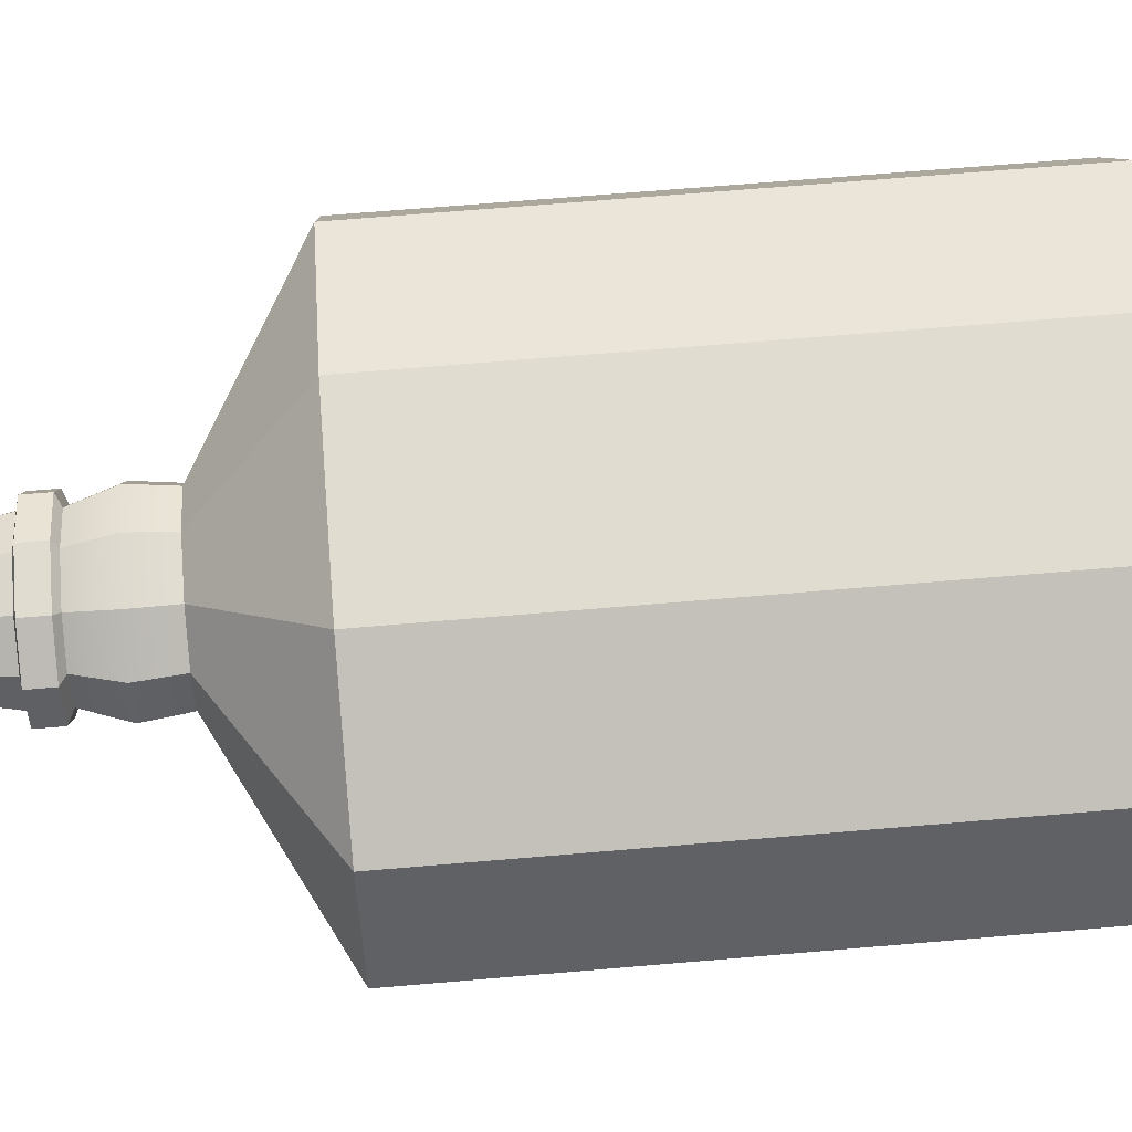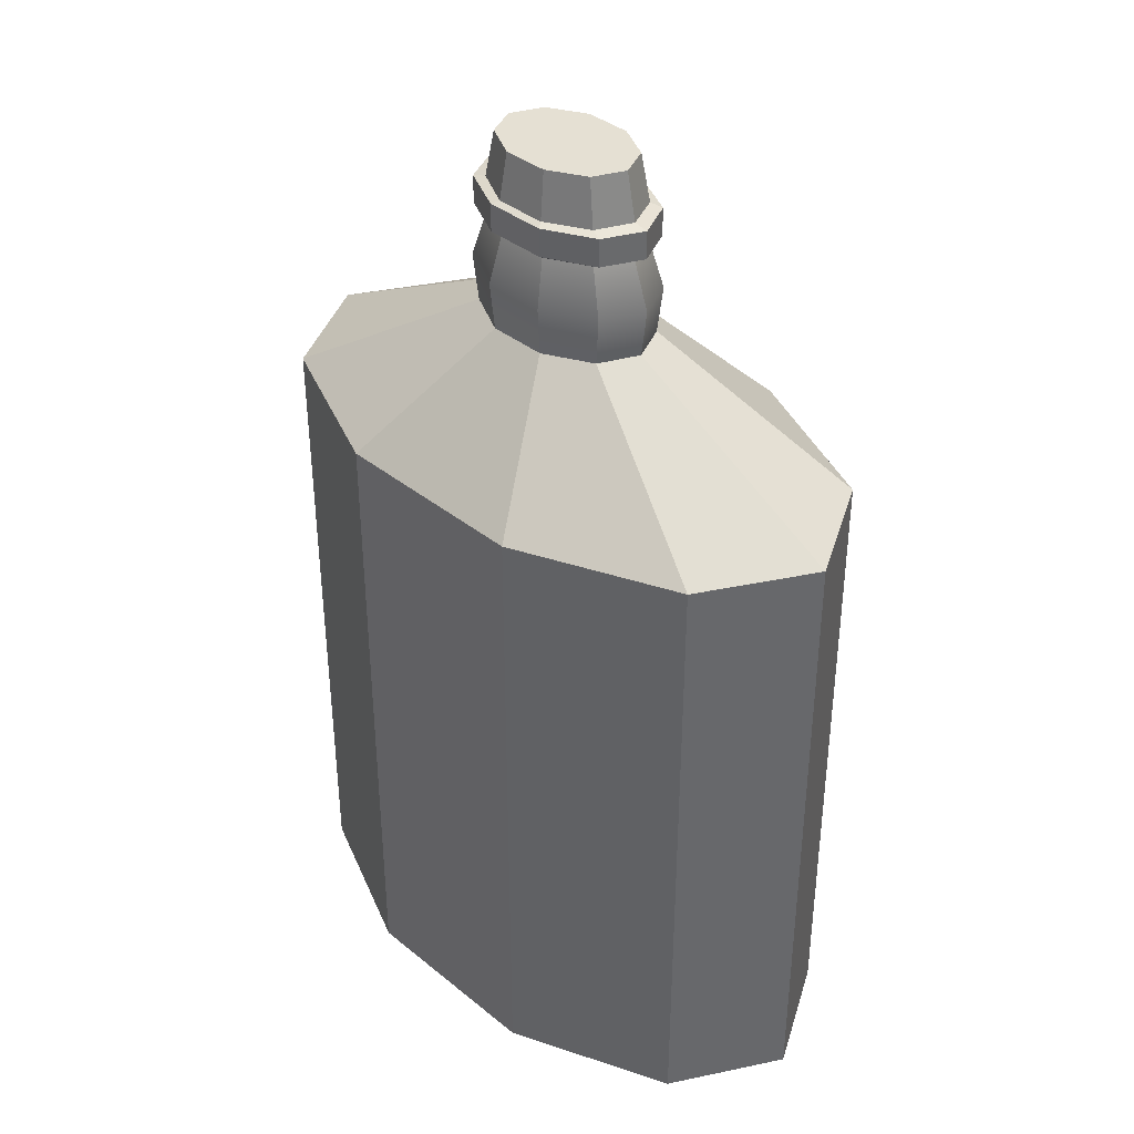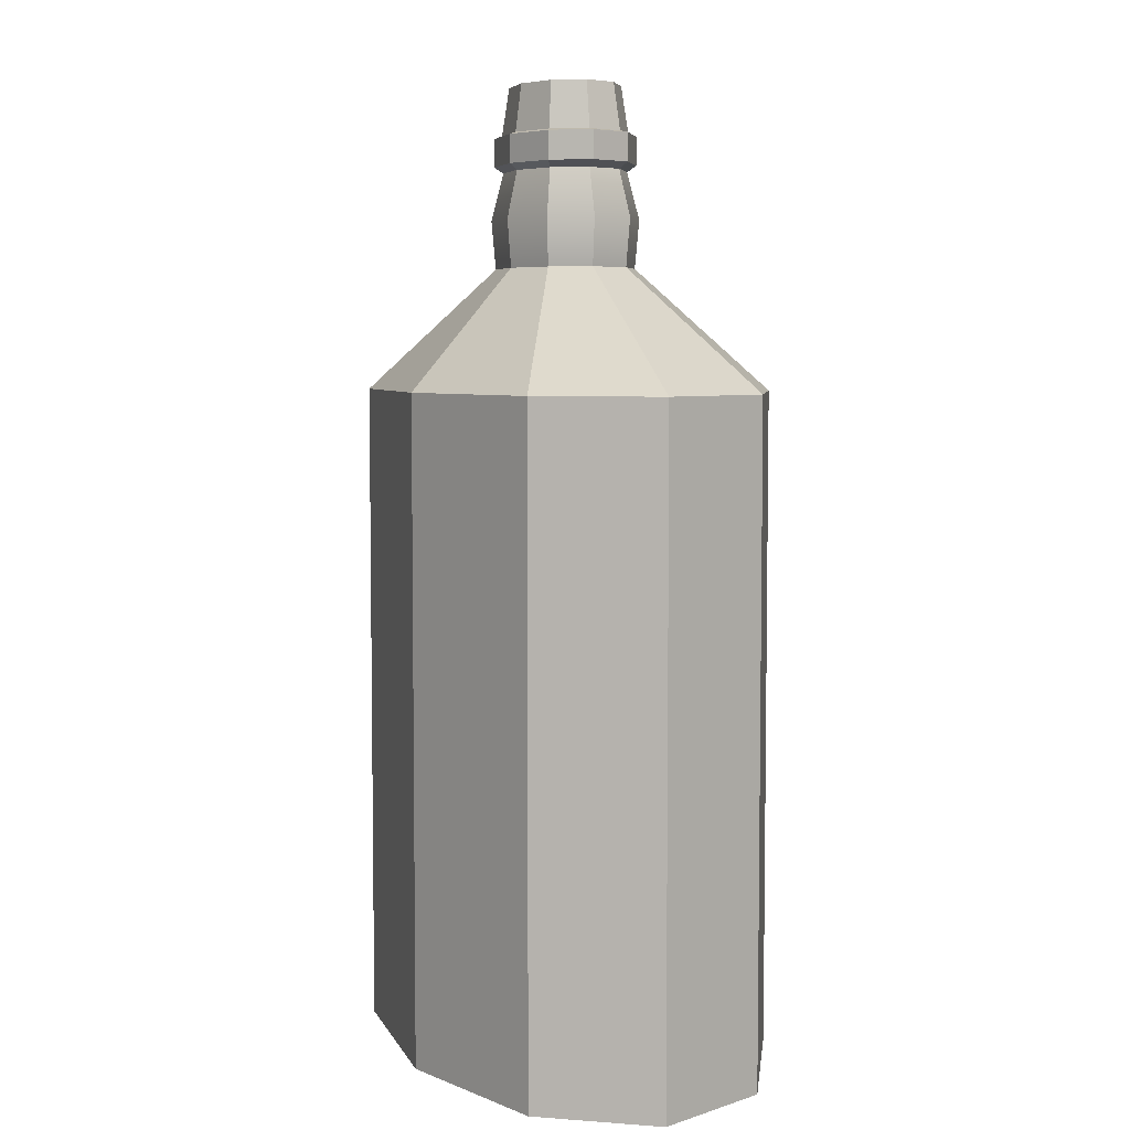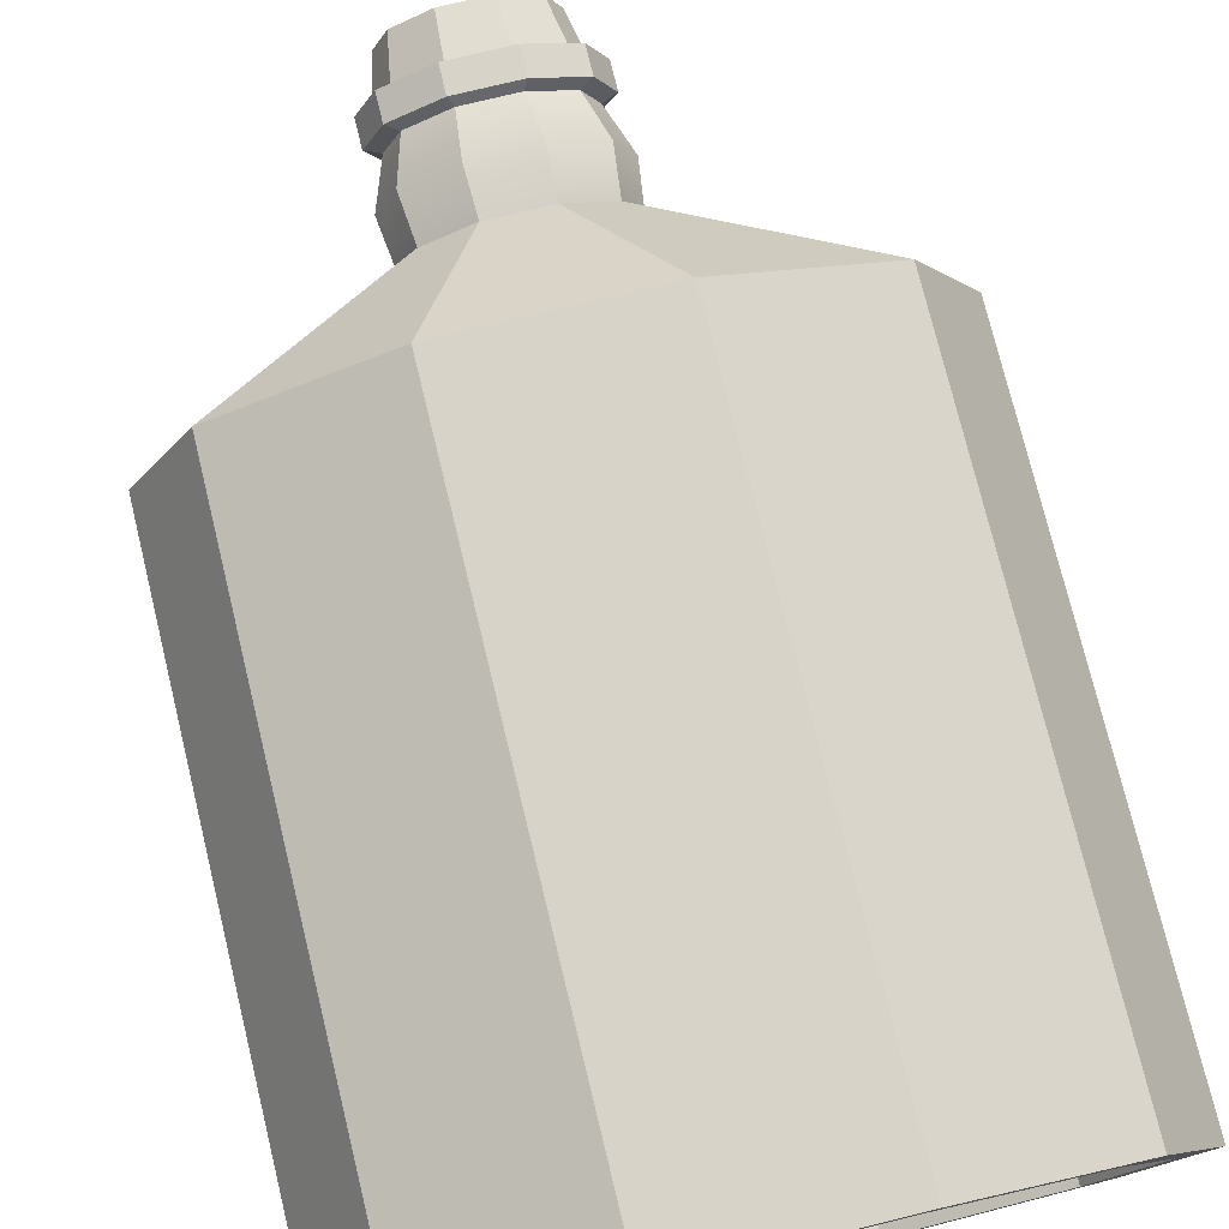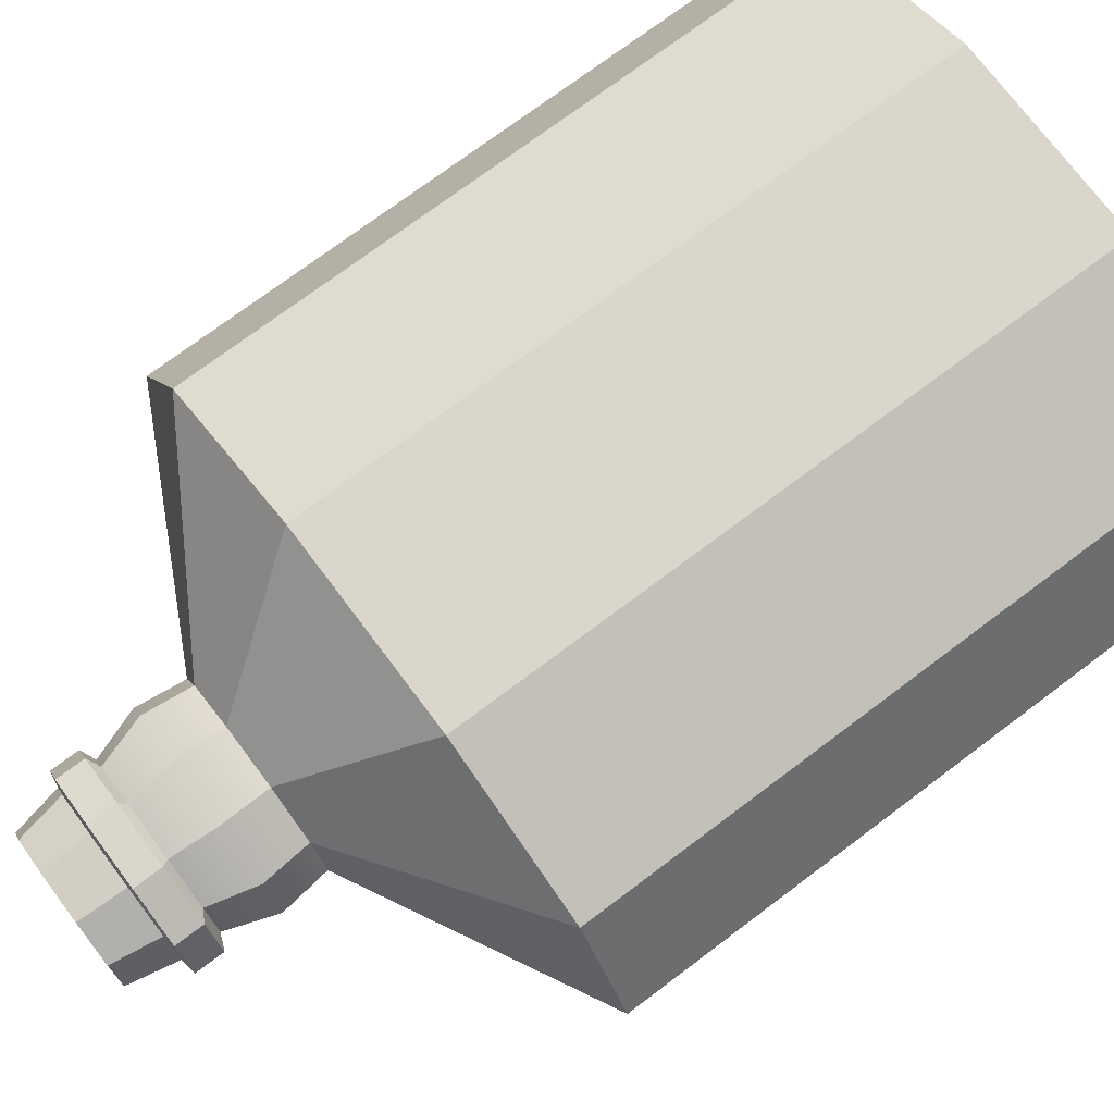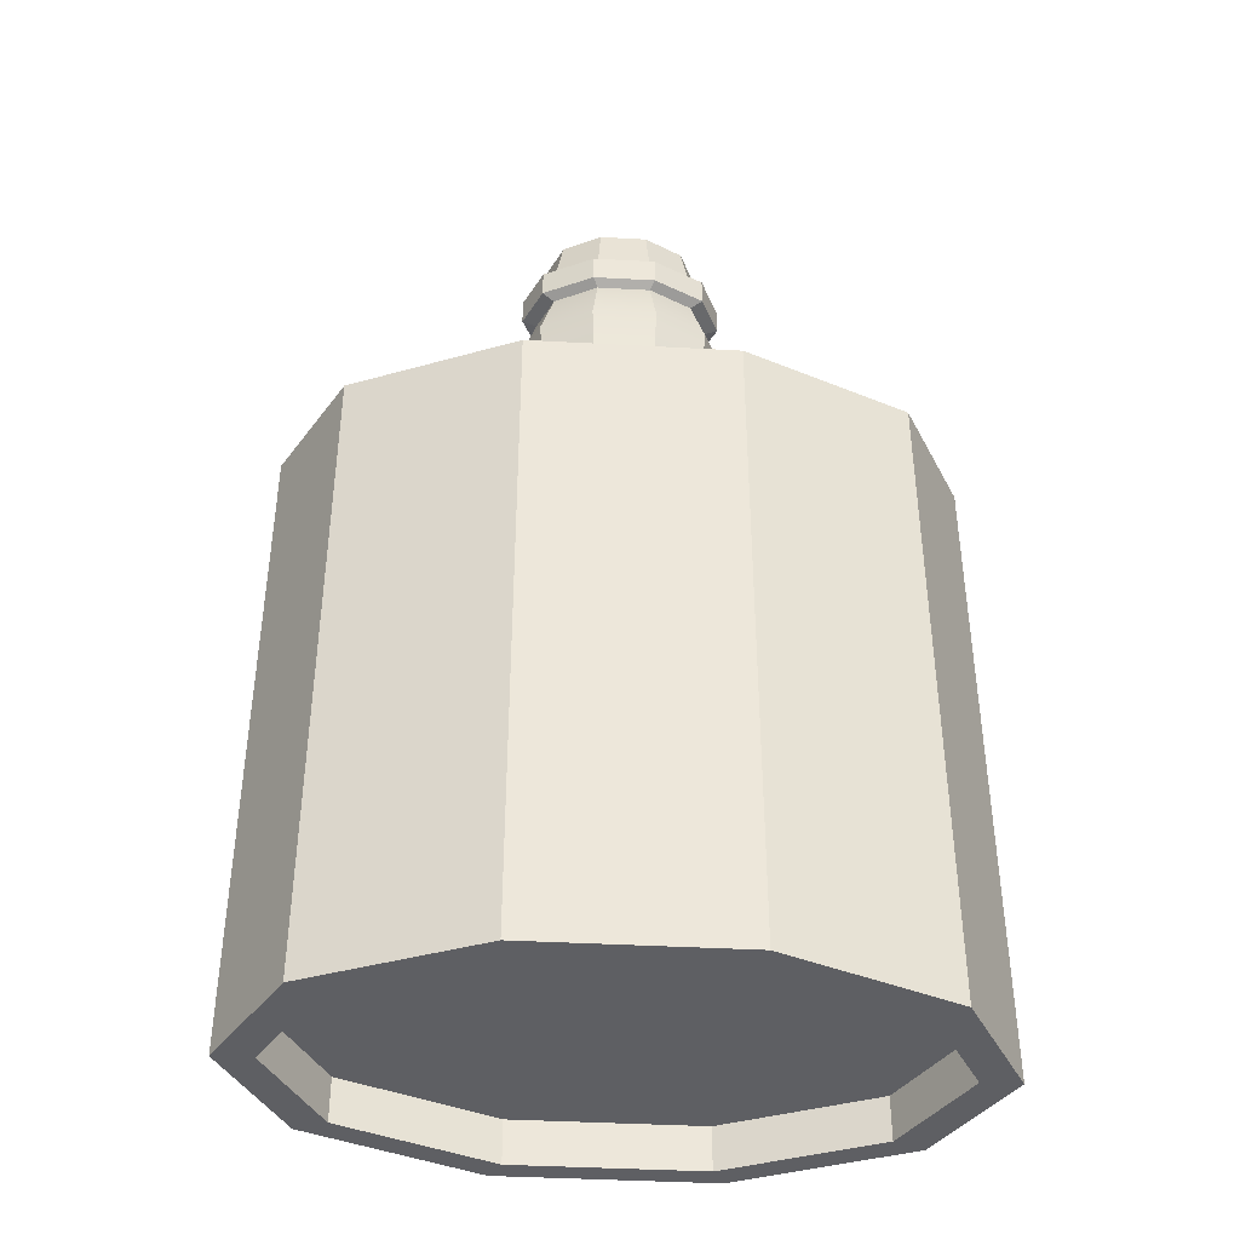
<metadata>
{"format":"obj","ext":"obj","renderer":"f3d","projection":"perspective","resolution":1024,"background":"white","views":[{"elev":69.7,"azim":-94.8,"up":"+Z"},{"elev":37.9,"azim":-134.3,"up":"+Y"},{"elev":5.5,"azim":73.9,"up":"+Y"},{"elev":76.1,"azim":-13.7,"up":"+Z"},{"elev":74.0,"azim":-126.9,"up":"+Z"},{"elev":-40.9,"azim":176.2,"up":"+Y"}]}
</metadata>
<code>
g default
v -8.164 5.608 -1.421
v -10.25 5.608 -2.299
v -12.84 5.608 -2.299
v -14.93 5.608 -1.421
v -15.73 5.608 0
v -14.93 5.608 1.421
v -12.84 5.608 2.299
v -10.25 5.608 2.299
v -8.164 5.608 1.421
v -7.365 5.608 0
v -8.164 13.97 -1.421
v -10.25 13.97 -2.299
v -12.84 13.97 -2.299
v -14.93 13.97 -1.421
v -15.73 13.97 0
v -14.93 13.97 1.421
v -12.84 13.97 2.299
v -10.25 13.97 2.299
v -8.164 13.97 1.421
v -7.365 13.97 0
v -8.164 13.97 -1.421
v -10.25 13.97 -2.299
v -12.84 13.97 -2.299
v -14.93 13.97 -1.421
v -15.73 13.97 0
v -14.93 13.97 1.421
v -12.84 13.97 2.299
v -10.25 13.97 2.299
v -8.164 13.97 1.421
v -7.365 13.97 0
v -10.55 15.5 -0.5034
v -11.16 15.5 -0.8145
v -11.93 15.5 -0.8145
v -12.54 15.5 -0.5034
v -12.78 15.5 0
v -12.54 15.5 0.5034
v -11.93 15.5 0.8145
v -11.16 15.5 0.8145
v -10.55 15.5 0.5034
v -10.31 15.5 0
v -10.66 16.72 -0.447
v -11.21 16.72 -0.7232
v -11.88 16.72 -0.7232
v -12.43 16.72 -0.447
v -12.64 16.72 0
v -12.43 16.72 0.447
v -11.88 16.72 0.7232
v -11.21 16.72 0.7232
v -10.66 16.72 0.447
v -10.45 16.72 0
v -10.66 17.19 -0.4573
v -11.21 17.19 -0.7399
v -11.88 17.19 -0.7399
v -12.43 17.19 -0.4573
v -12.64 17.19 0
v -12.43 17.19 0.4573
v -11.88 17.19 0.7399
v -11.21 17.19 0.7399
v -10.66 17.19 0.4573
v -10.46 17.19 0
v -10.51 16.8 -0.5108
v -11.15 16.8 -0.8264
v -11.15 17.16 -0.8264
v -10.51 17.16 -0.5108
v -11.94 16.8 -0.8264
v -11.94 17.16 -0.8264
v -12.58 16.8 -0.5108
v -12.58 17.16 -0.5108
v -12.83 16.8 0
v -12.83 17.16 0
v -12.58 16.8 0.5108
v -12.58 17.16 0.5108
v -11.94 16.8 0.8264
v -11.94 17.16 0.8264
v -11.15 16.8 0.8264
v -11.15 17.16 0.8264
v -10.51 16.8 0.5108
v -10.51 17.16 0.5108
v -10.26 16.8 0
v -10.26 17.16 0
v -10.77 17.8 -0.4042
v -11.25 17.8 -0.654
v -11.84 17.8 -0.654
v -12.33 17.8 -0.4042
v -12.51 17.8 0
v -12.33 17.8 0.4042
v -11.84 17.8 0.654
v -11.25 17.8 0.654
v -10.77 17.8 0.4042
v -10.58 17.8 0
v -8.542 5.608 -1.262
v -10.4 5.608 -2.042
v -12.69 5.608 -2.042
v -14.55 5.608 -1.262
v -15.26 5.608 0
v -14.55 5.608 1.262
v -12.69 5.608 2.042
v -10.4 5.608 2.042
v -8.542 5.608 1.262
v -7.833 5.608 0
v -8.542 6.161 -1.262
v -10.4 6.161 -2.042
v -12.69 6.161 -2.042
v -14.55 6.161 -1.262
v -15.26 6.161 0
v -14.55 6.161 1.262
v -12.69 6.161 2.042
v -10.4 6.161 2.042
v -8.542 6.161 1.262
v -7.833 6.161 0
v -11.84 17.8 0
v -11.25 17.8 0
v -12.69 6.161 0
v -10.4 6.161 0
v -10.49 16.12 -0.535
v -10.24 16.12 0
v -10.49 16.12 0.535
v -11.14 16.12 0.8656
v -11.95 16.12 0.8656
v -12.61 16.12 0.535
v -12.86 16.12 0
v -12.61 16.12 -0.535
v -11.95 16.12 -0.8656
v -11.14 16.12 -0.8656
g pCylinder3
f 1 2 12 11
f 2 3 13 12
f 3 4 14 13
f 4 5 15 14
f 5 6 16 15
f 6 7 17 16
f 7 8 18 17
f 8 9 19 18
f 9 10 20 19
f 10 1 11 20
f 101 110 114 102
f 112 88 89 90
f 11 12 22 21
f 12 13 23 22
f 13 14 24 23
f 14 15 25 24
f 15 16 26 25
f 16 17 27 26
f 17 18 28 27
f 18 19 29 28
f 19 20 30 29
f 20 11 21 30
f 21 22 32 31
f 22 23 33 32
f 23 24 34 33
f 24 25 35 34
f 25 26 36 35
f 26 27 37 36
f 27 28 38 37
f 28 29 39 38
f 29 30 40 39
f 30 21 31 40
f 31 32 124 115
f 32 33 123 124
f 33 34 122 123
f 34 35 121 122
f 35 36 120 121
f 36 37 119 120
f 37 38 118 119
f 38 39 117 118
f 39 40 116 117
f 40 31 115 116
f 61 62 63 64
f 62 65 66 63
f 65 67 68 66
f 67 69 70 68
f 69 71 72 70
f 71 73 74 72
f 73 75 76 74
f 75 77 78 76
f 77 79 80 78
f 79 61 64 80
f 41 42 62 61
f 52 51 64 63
f 42 43 65 62
f 53 52 63 66
f 43 44 67 65
f 54 53 66 68
f 44 45 69 67
f 55 54 68 70
f 45 46 71 69
f 56 55 70 72
f 46 47 73 71
f 57 56 72 74
f 47 48 75 73
f 58 57 74 76
f 48 49 77 75
f 59 58 76 78
f 49 50 79 77
f 60 59 78 80
f 50 41 61 79
f 51 60 80 64
f 51 52 82 81
f 52 53 83 82
f 53 54 84 83
f 54 55 85 84
f 55 56 86 85
f 56 57 87 86
f 57 58 88 87
f 58 59 89 88
f 59 60 90 89
f 60 51 81 90
f 2 1 91 92
f 3 2 92 93
f 4 3 93 94
f 5 4 94 95
f 6 5 95 96
f 7 6 96 97
f 8 7 97 98
f 9 8 98 99
f 10 9 99 100
f 1 10 100 91
f 92 91 101 102
f 93 92 102 103
f 94 93 103 104
f 95 94 104 105
f 96 95 105 106
f 97 96 106 107
f 98 97 107 108
f 99 98 108 109
f 100 99 109 110
f 91 100 110 101
f 82 112 90 81
f 85 111 83 84
f 85 86 87 111
f 83 111 112 82
f 111 87 88 112
f 108 114 110 109
f 105 113 107 106
f 103 113 105 104
f 107 113 114 108
f 102 114 113 103
f 116 115 41 50
f 117 116 50 49
f 118 117 49 48
f 119 118 48 47
f 120 119 47 46
f 121 120 46 45
f 122 121 45 44
f 123 122 44 43
f 124 123 43 42
f 115 124 42 41

</code>
